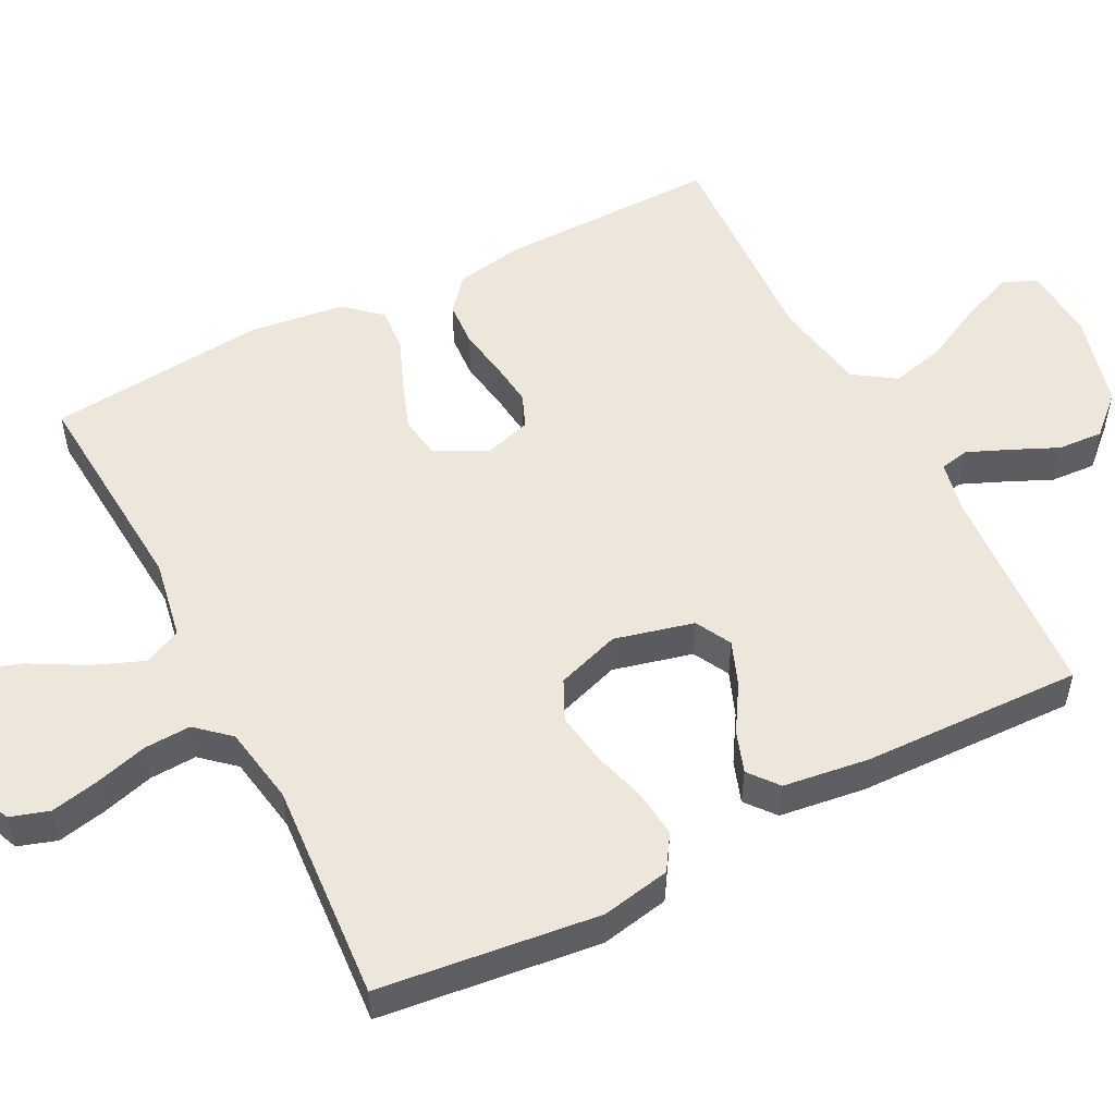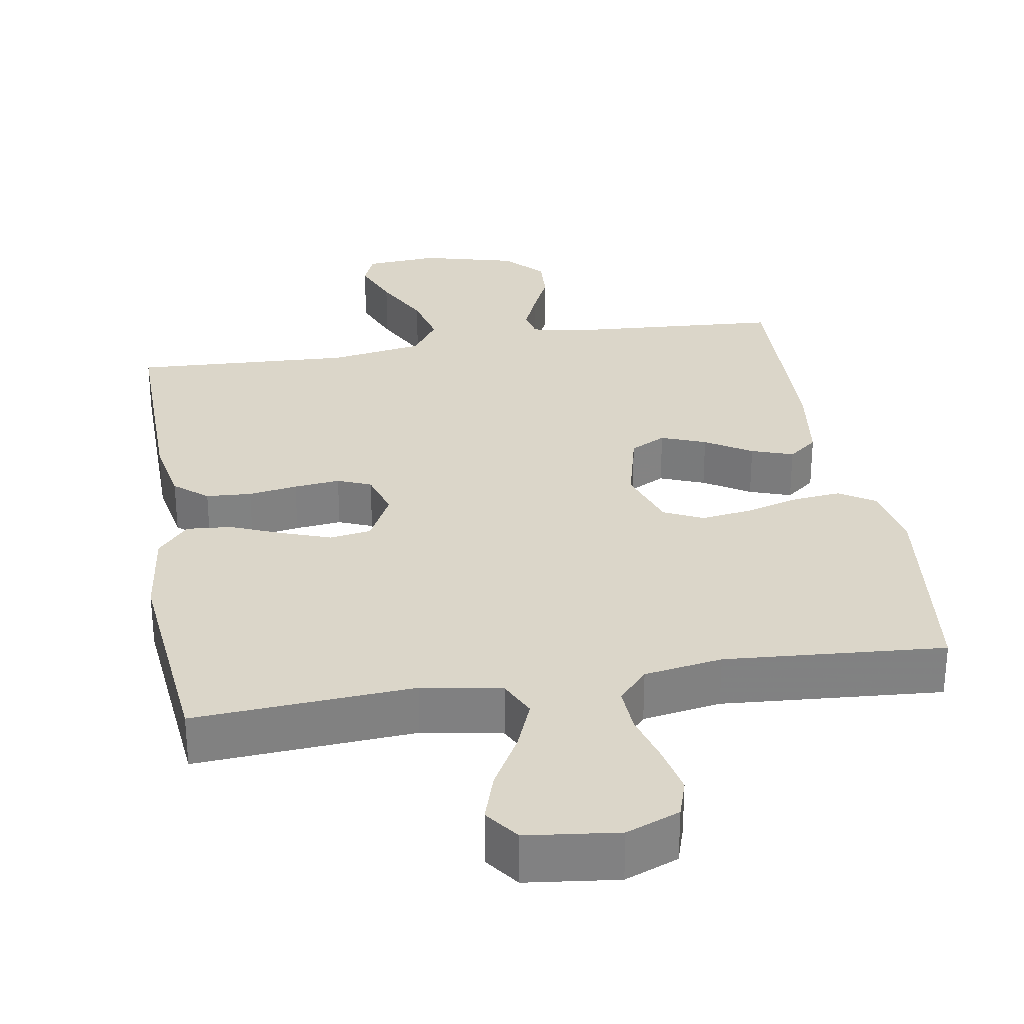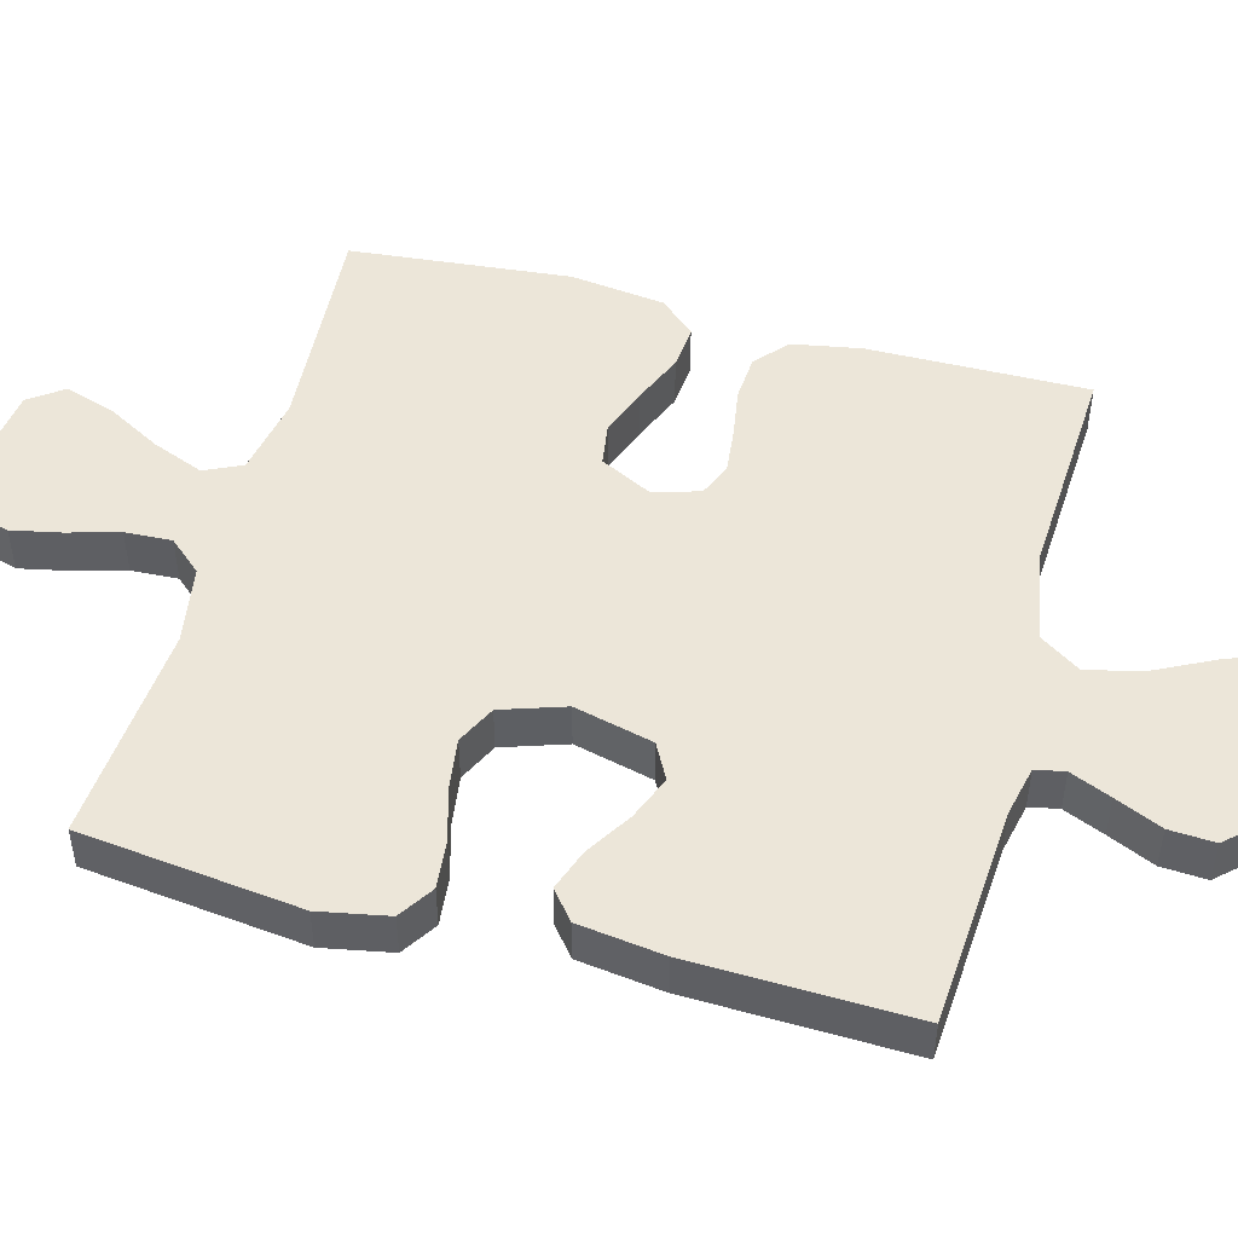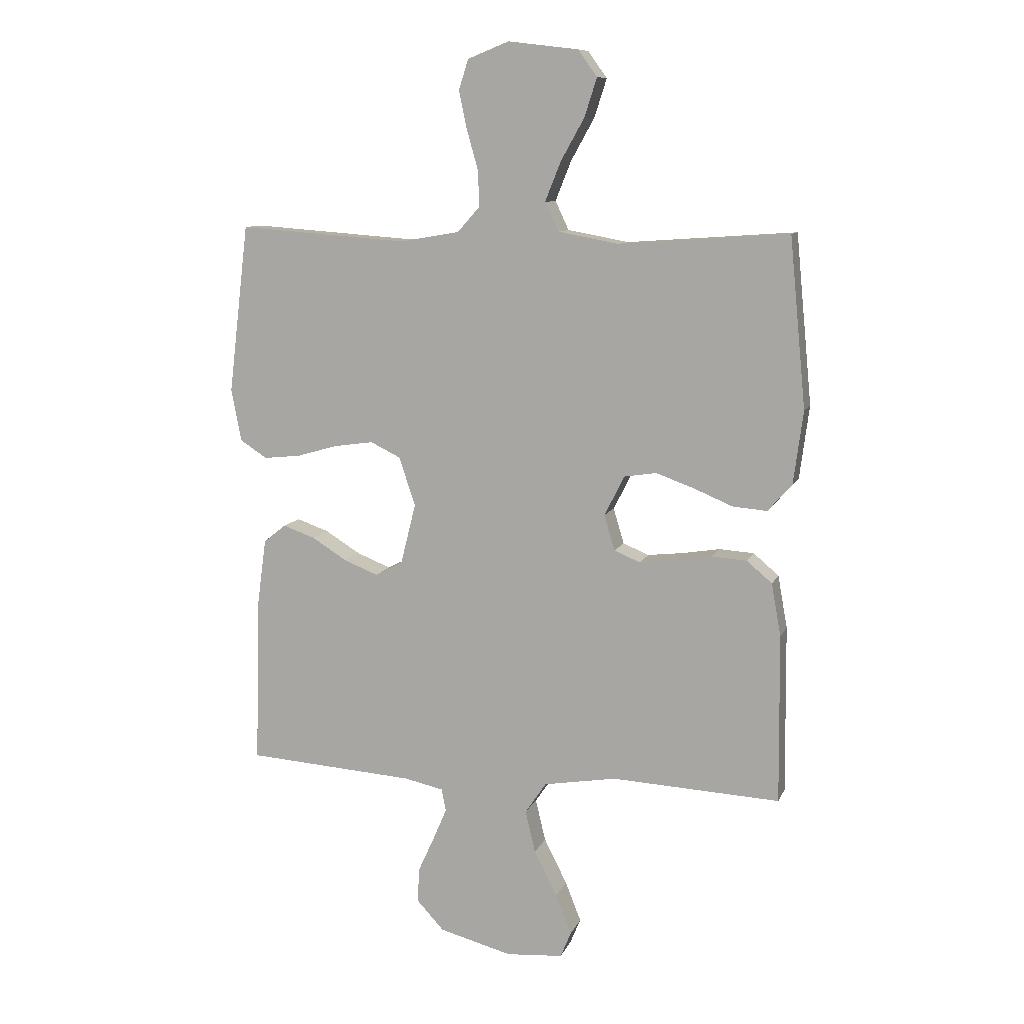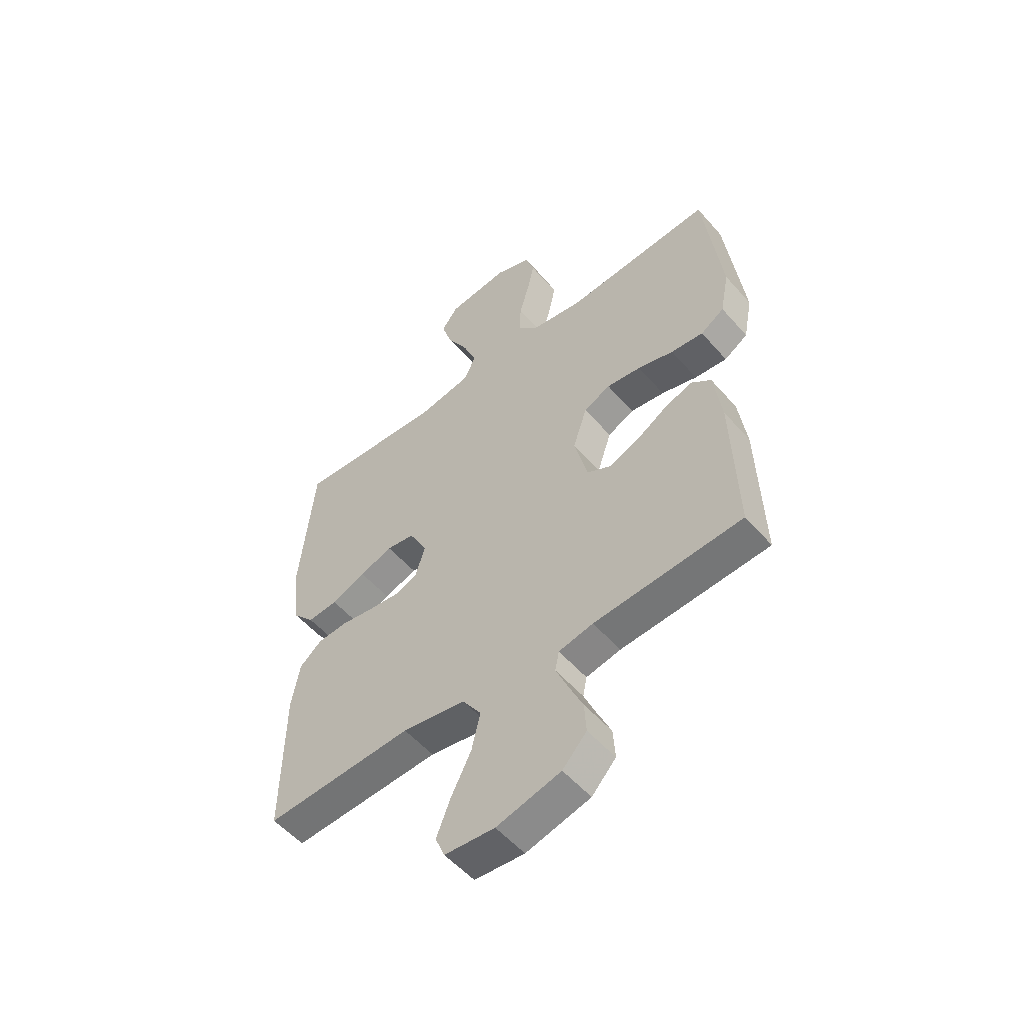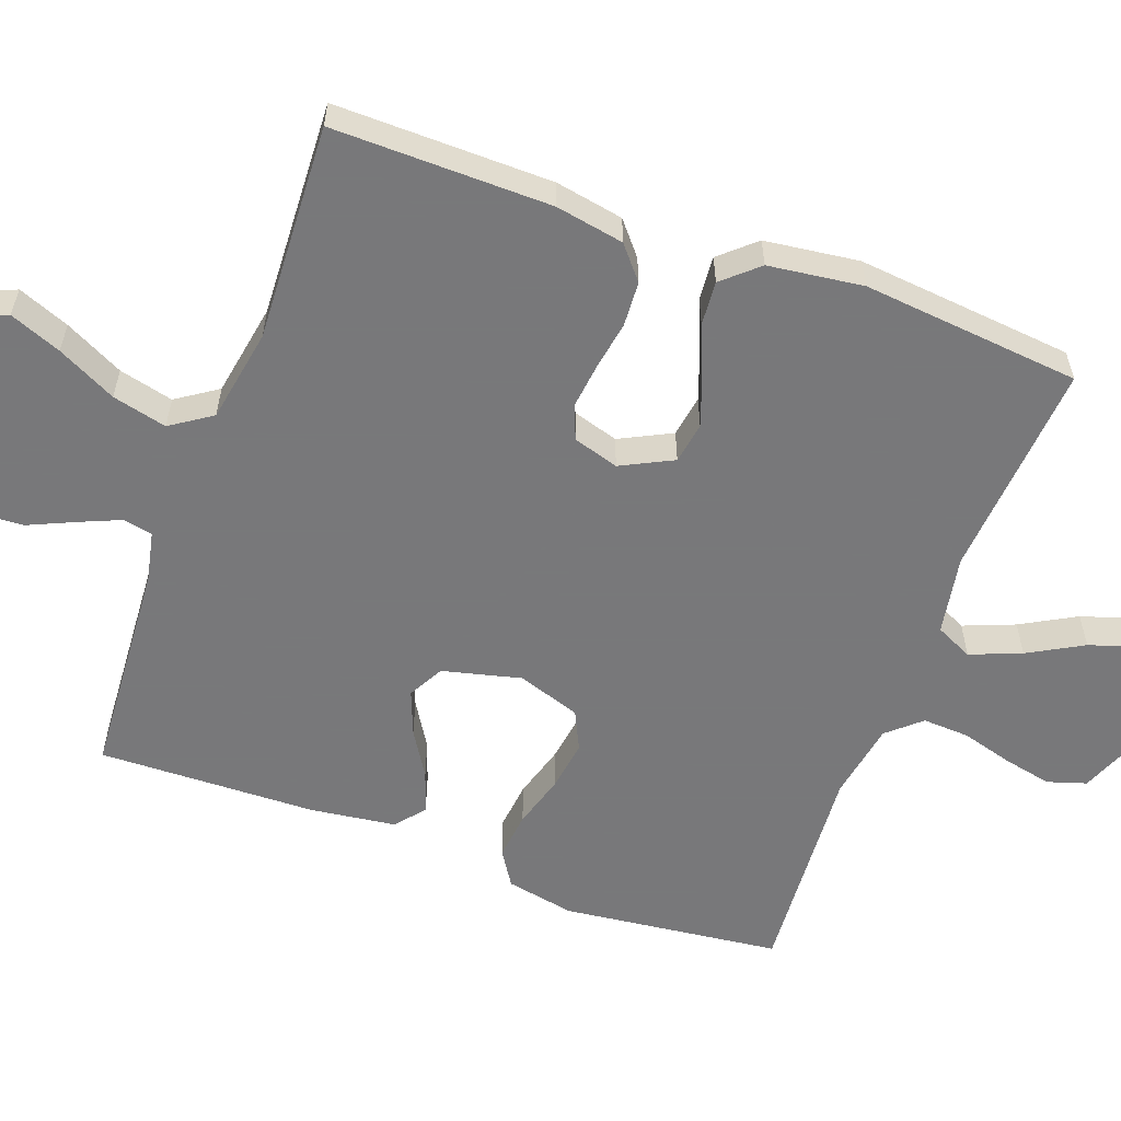
<metadata>
{"format":"obj","ext":"obj","renderer":"f3d","projection":"perspective","resolution":1024,"background":"white","views":[{"elev":52.8,"azim":62.7,"up":"+Y"},{"elev":29.8,"azim":-9.5,"up":"+Y"},{"elev":48.9,"azim":105.2,"up":"+Y"},{"elev":10.1,"azim":-163.6,"up":"+Z"},{"elev":-54.0,"azim":40.1,"up":"+Z"},{"elev":-57.6,"azim":-110.3,"up":"+Y"}]}
</metadata>
<code>
v -0.5 0.07 0.5
v -0.2 0.07 0.479
v -0.091 0.07 0.499
v -0.067 0.07 0.55
v -0.095 0.07 0.62
v -0.137 0.07 0.695
v -0.159 0.07 0.763
v -0.125 0.07 0.81
v 0 0.07 0.825
v 0.073 0.07 0.796
v 0.09 0.07 0.743
v 0.076 0.07 0.676
v 0.056 0.07 0.605
v 0.053 0.07 0.541
v 0.093 0.07 0.496
v 0.2 0.07 0.478
v 0.5 0.07 0.5
v 0.536 0.07 0.2
v 0.518 0.07 0.106
v 0.47 0.07 0.075
v 0.404 0.07 0.082
v 0.331 0.07 0.103
v 0.261 0.07 0.113
v 0.207 0.07 0.087
v 0.178 0.07 0
v 0.205 0.07 -0.108
v 0.254 0.07 -0.134
v 0.315 0.07 -0.11
v 0.378 0.07 -0.071
v 0.435 0.07 -0.051
v 0.475 0.07 -0.083
v 0.491 0.07 -0.2
v 0.5 0.07 -0.5
v 0.2 0.07 -0.52
v 0.13 0.07 -0.535
v 0.122 0.07 -0.575
v 0.146 0.07 -0.631
v 0.175 0.07 -0.695
v 0.179 0.07 -0.757
v 0.13 0.07 -0.81
v 0 0.07 -0.844
v -0.101 0.07 -0.836
v -0.12 0.07 -0.79
v -0.092 0.07 -0.719
v -0.051 0.07 -0.638
v -0.033 0.07 -0.563
v -0.071 0.07 -0.507
v -0.2 0.07 -0.485
v -0.5 0.07 -0.5
v -0.497 0.07 -0.2
v -0.48 0.07 -0.106
v -0.435 0.07 -0.068
v -0.373 0.07 -0.064
v -0.306 0.07 -0.075
v -0.243 0.07 -0.082
v -0.197 0.07 -0.063
v -0.178 0.07 0
v -0.214 0.07 0.071
v -0.271 0.07 0.08
v -0.338 0.07 0.056
v -0.408 0.07 0.027
v -0.469 0.07 0.022
v -0.512 0.07 0.07
v -0.529 0.07 0.2
v -0.5 0 0.5
v -0.2 0 0.479
v -0.091 0 0.499
v -0.067 0 0.55
v -0.095 0 0.62
v -0.137 0 0.695
v -0.159 0 0.763
v -0.125 0 0.81
v 0 0 0.825
v 0.073 0 0.796
v 0.09 0 0.743
v 0.076 0 0.676
v 0.056 0 0.605
v 0.053 0 0.541
v 0.093 0 0.496
v 0.2 0 0.478
v 0.5 0 0.5
v 0.536 0 0.2
v 0.518 0 0.106
v 0.47 0 0.075
v 0.404 0 0.082
v 0.331 0 0.103
v 0.261 0 0.113
v 0.207 0 0.087
v 0.178 0 0
v 0.205 0 -0.108
v 0.254 0 -0.134
v 0.315 0 -0.11
v 0.378 0 -0.071
v 0.435 0 -0.051
v 0.475 0 -0.083
v 0.491 0 -0.2
v 0.5 0 -0.5
v 0.2 0 -0.52
v 0.13 0 -0.535
v 0.122 0 -0.575
v 0.146 0 -0.631
v 0.175 0 -0.695
v 0.179 0 -0.757
v 0.13 0 -0.81
v 0 0 -0.844
v -0.101 0 -0.836
v -0.12 0 -0.79
v -0.092 0 -0.719
v -0.051 0 -0.638
v -0.033 0 -0.563
v -0.071 0 -0.507
v -0.2 0 -0.485
v -0.5 0 -0.5
v -0.497 0 -0.2
v -0.48 0 -0.106
v -0.435 0 -0.068
v -0.373 0 -0.064
v -0.306 0 -0.075
v -0.243 0 -0.082
v -0.197 0 -0.063
v -0.178 0 0
v -0.214 0 0.071
v -0.271 0 0.08
v -0.338 0 0.056
v -0.408 0 0.027
v -0.469 0 0.022
v -0.512 0 0.07
v -0.529 0 0.2
f 64 1 2
f 63 64 2
f 62 63 2
f 61 62 2
f 60 61 2
f 59 60 2 3
f 58 59 3 4
f 57 58 4
f 52 53 54
f 51 52 54
f 50 51 54
f 49 50 54
f 48 49 54
f 47 48 54 55
f 46 47 55 56
f 43 44 45
f 42 43 45
f 41 42 45
f 40 41 45
f 39 40 45
f 38 39 45
f 37 38 45
f 36 37 45 46
f 46 56 57
f 36 46 57
f 35 36 57
f 32 33 34
f 31 32 34
f 30 31 34
f 29 30 34
f 28 29 34
f 27 28 34 35
f 20 21 22
f 19 20 22
f 18 19 22
f 17 18 22
f 16 17 22
f 15 16 22 23
f 14 15 23 24
f 11 12 13
f 10 11 13
f 9 10 13
f 8 9 13
f 7 8 13
f 6 7 13
f 5 6 13
f 4 5 13 14
f 14 24 25
f 4 14 25
f 57 4 25
f 26 27 35 57
f 25 26 57
f 66 65 128
f 66 128 127
f 66 127 126
f 66 126 125
f 66 125 124
f 67 66 124 123
f 68 67 123 122
f 68 122 121
f 118 117 116
f 118 116 115
f 118 115 114
f 118 114 113
f 118 113 112
f 119 118 112 111
f 120 119 111 110
f 109 108 107
f 109 107 106
f 109 106 105
f 109 105 104
f 109 104 103
f 109 103 102
f 109 102 101
f 110 109 101 100
f 121 120 110
f 121 110 100
f 121 100 99
f 98 97 96
f 98 96 95
f 98 95 94
f 98 94 93
f 98 93 92
f 99 98 92 91
f 86 85 84
f 86 84 83
f 86 83 82
f 86 82 81
f 86 81 80
f 87 86 80 79
f 88 87 79 78
f 77 76 75
f 77 75 74
f 77 74 73
f 77 73 72
f 77 72 71
f 77 71 70
f 77 70 69
f 78 77 69 68
f 89 88 78
f 89 78 68
f 89 68 121
f 121 99 91 90
f 121 90 89
f 1 65 66 2
f 2 66 67 3
f 3 67 68 4
f 4 68 69 5
f 5 69 70 6
f 6 70 71 7
f 7 71 72 8
f 8 72 73 9
f 9 73 74 10
f 10 74 75 11
f 11 75 76 12
f 12 76 77 13
f 13 77 78 14
f 14 78 79 15
f 15 79 80 16
f 16 80 81 17
f 17 81 82 18
f 18 82 83 19
f 19 83 84 20
f 20 84 85 21
f 21 85 86 22
f 22 86 87 23
f 23 87 88 24
f 24 88 89 25
f 25 89 90 26
f 26 90 91 27
f 27 91 92 28
f 28 92 93 29
f 29 93 94 30
f 30 94 95 31
f 31 95 96 32
f 32 96 97 33
f 33 97 98 34
f 34 98 99 35
f 35 99 100 36
f 36 100 101 37
f 37 101 102 38
f 38 102 103 39
f 39 103 104 40
f 40 104 105 41
f 41 105 106 42
f 42 106 107 43
f 43 107 108 44
f 44 108 109 45
f 45 109 110 46
f 46 110 111 47
f 47 111 112 48
f 48 112 113 49
f 49 113 114 50
f 50 114 115 51
f 51 115 116 52
f 52 116 117 53
f 53 117 118 54
f 54 118 119 55
f 55 119 120 56
f 56 120 121 57
f 57 121 122 58
f 58 122 123 59
f 59 123 124 60
f 60 124 125 61
f 61 125 126 62
f 62 126 127 63
f 63 127 128 64
f 64 128 65 1

</code>
